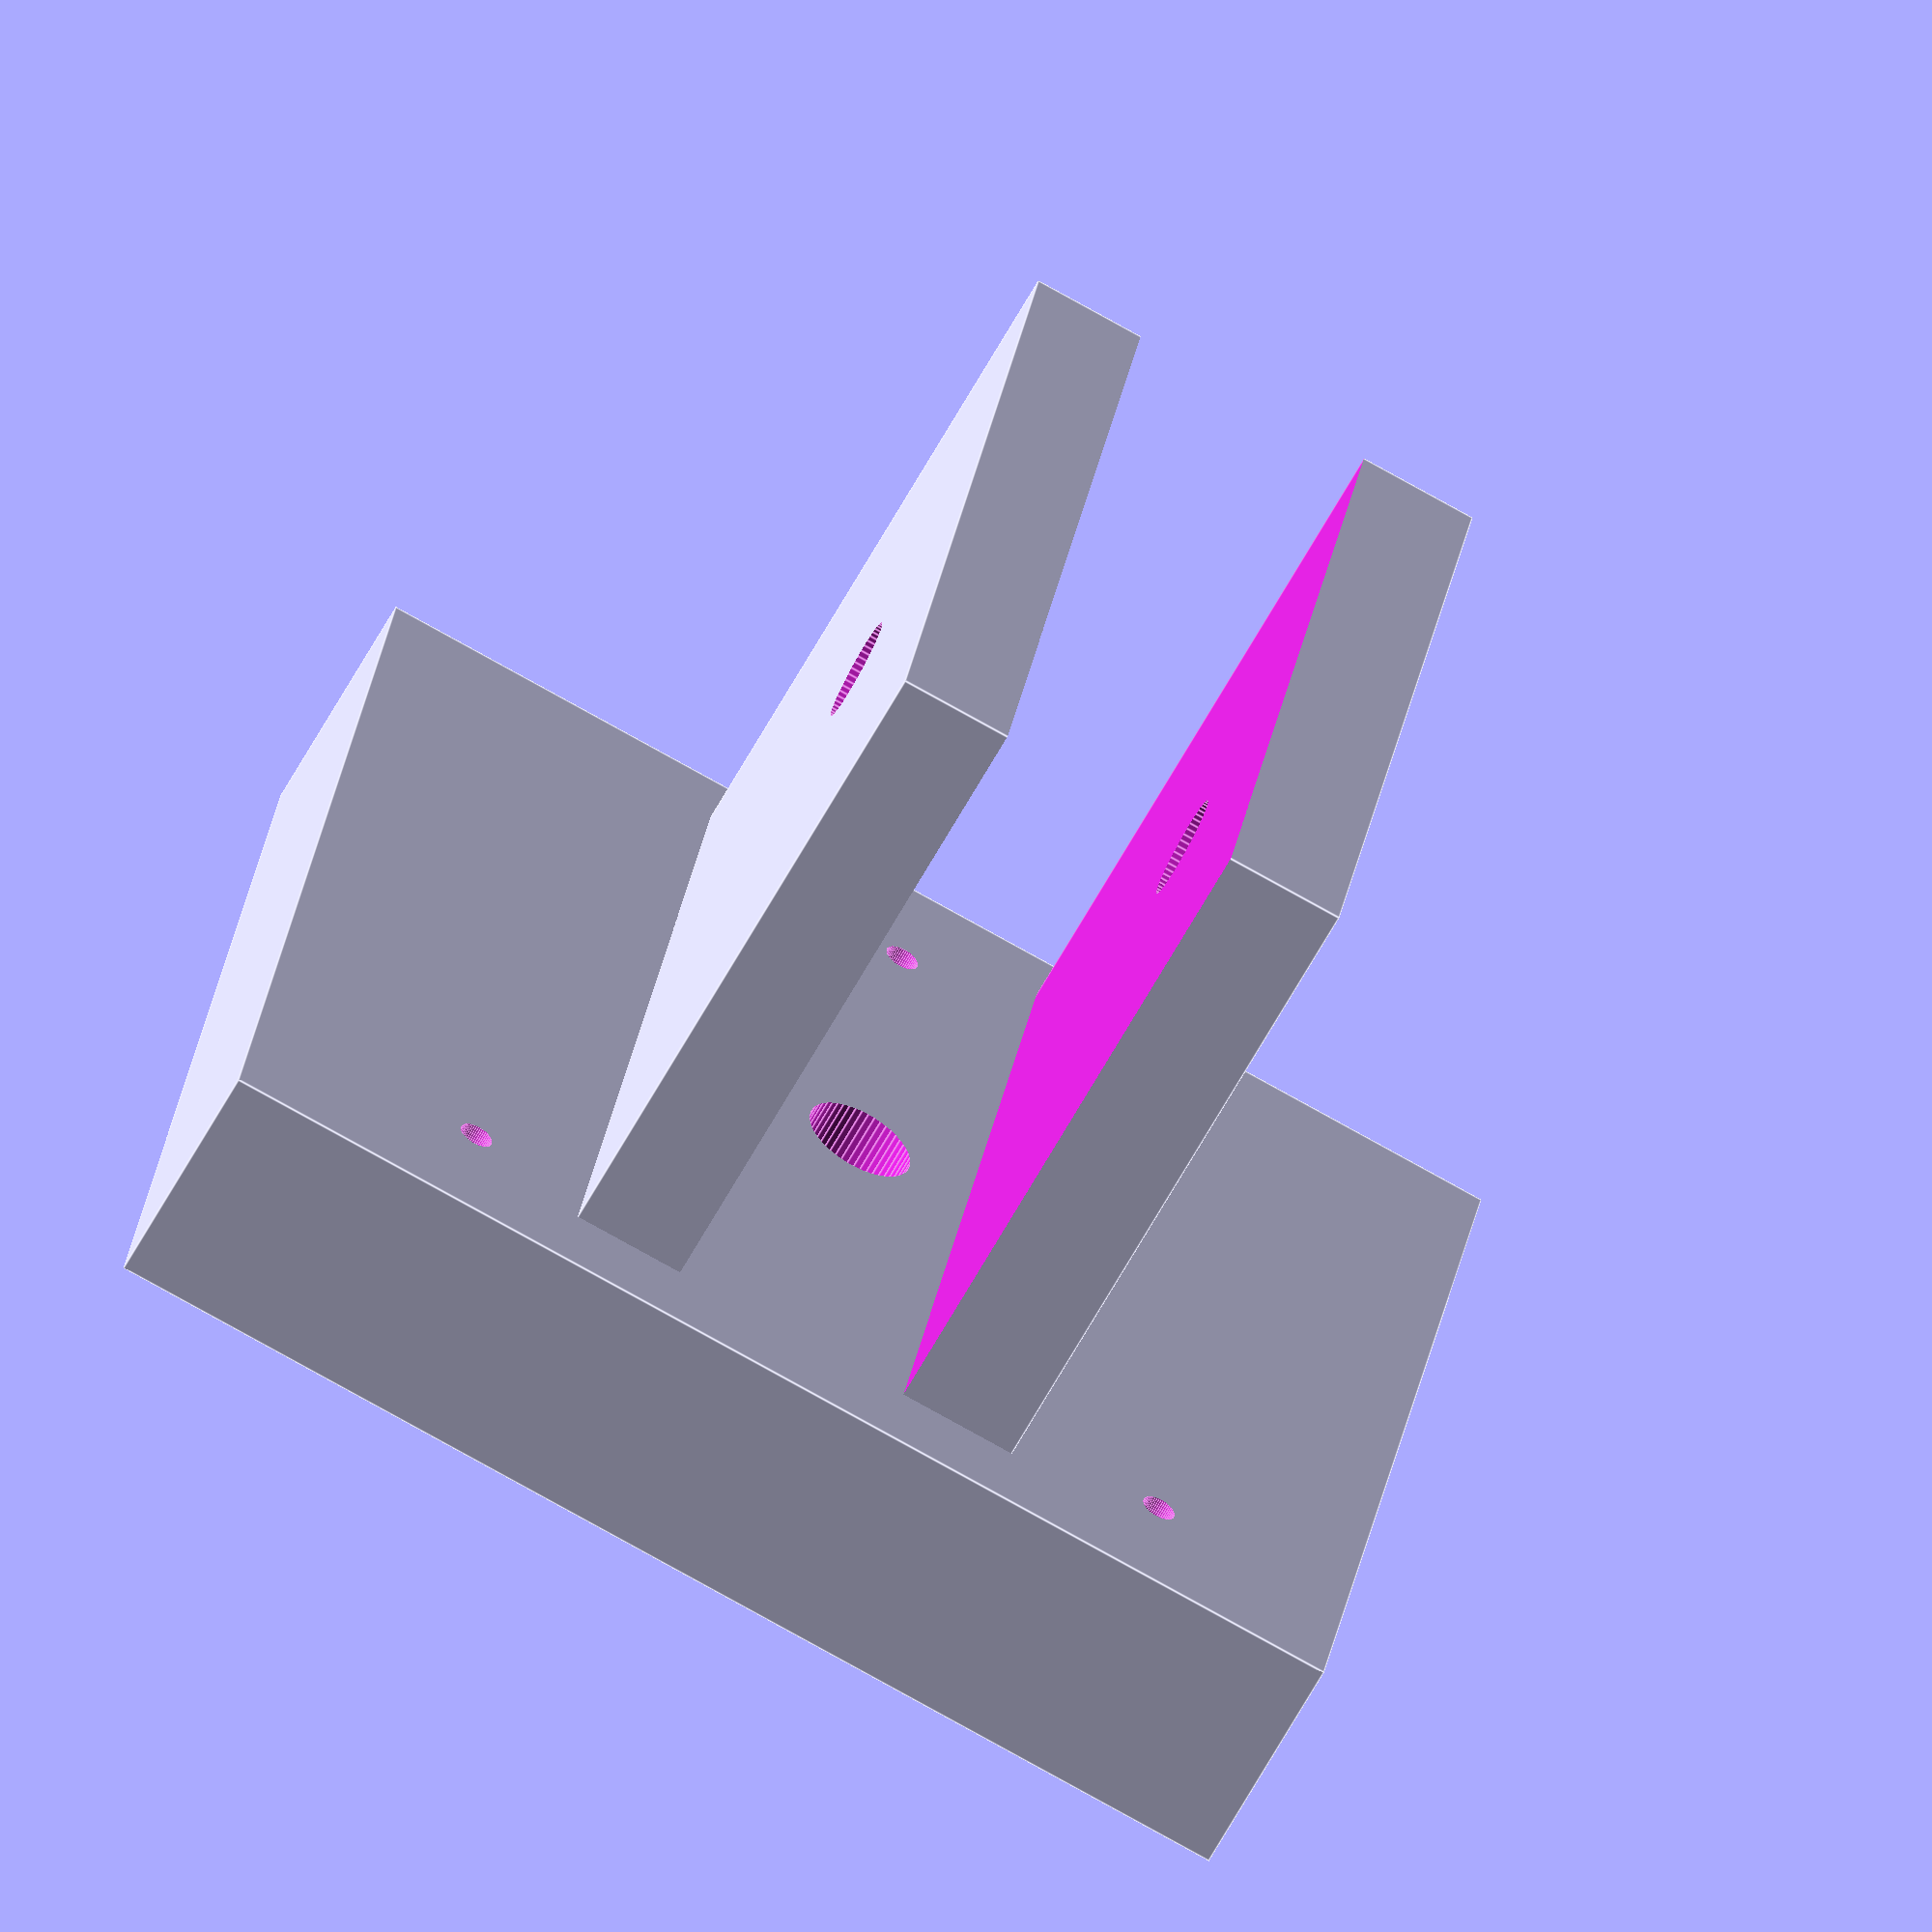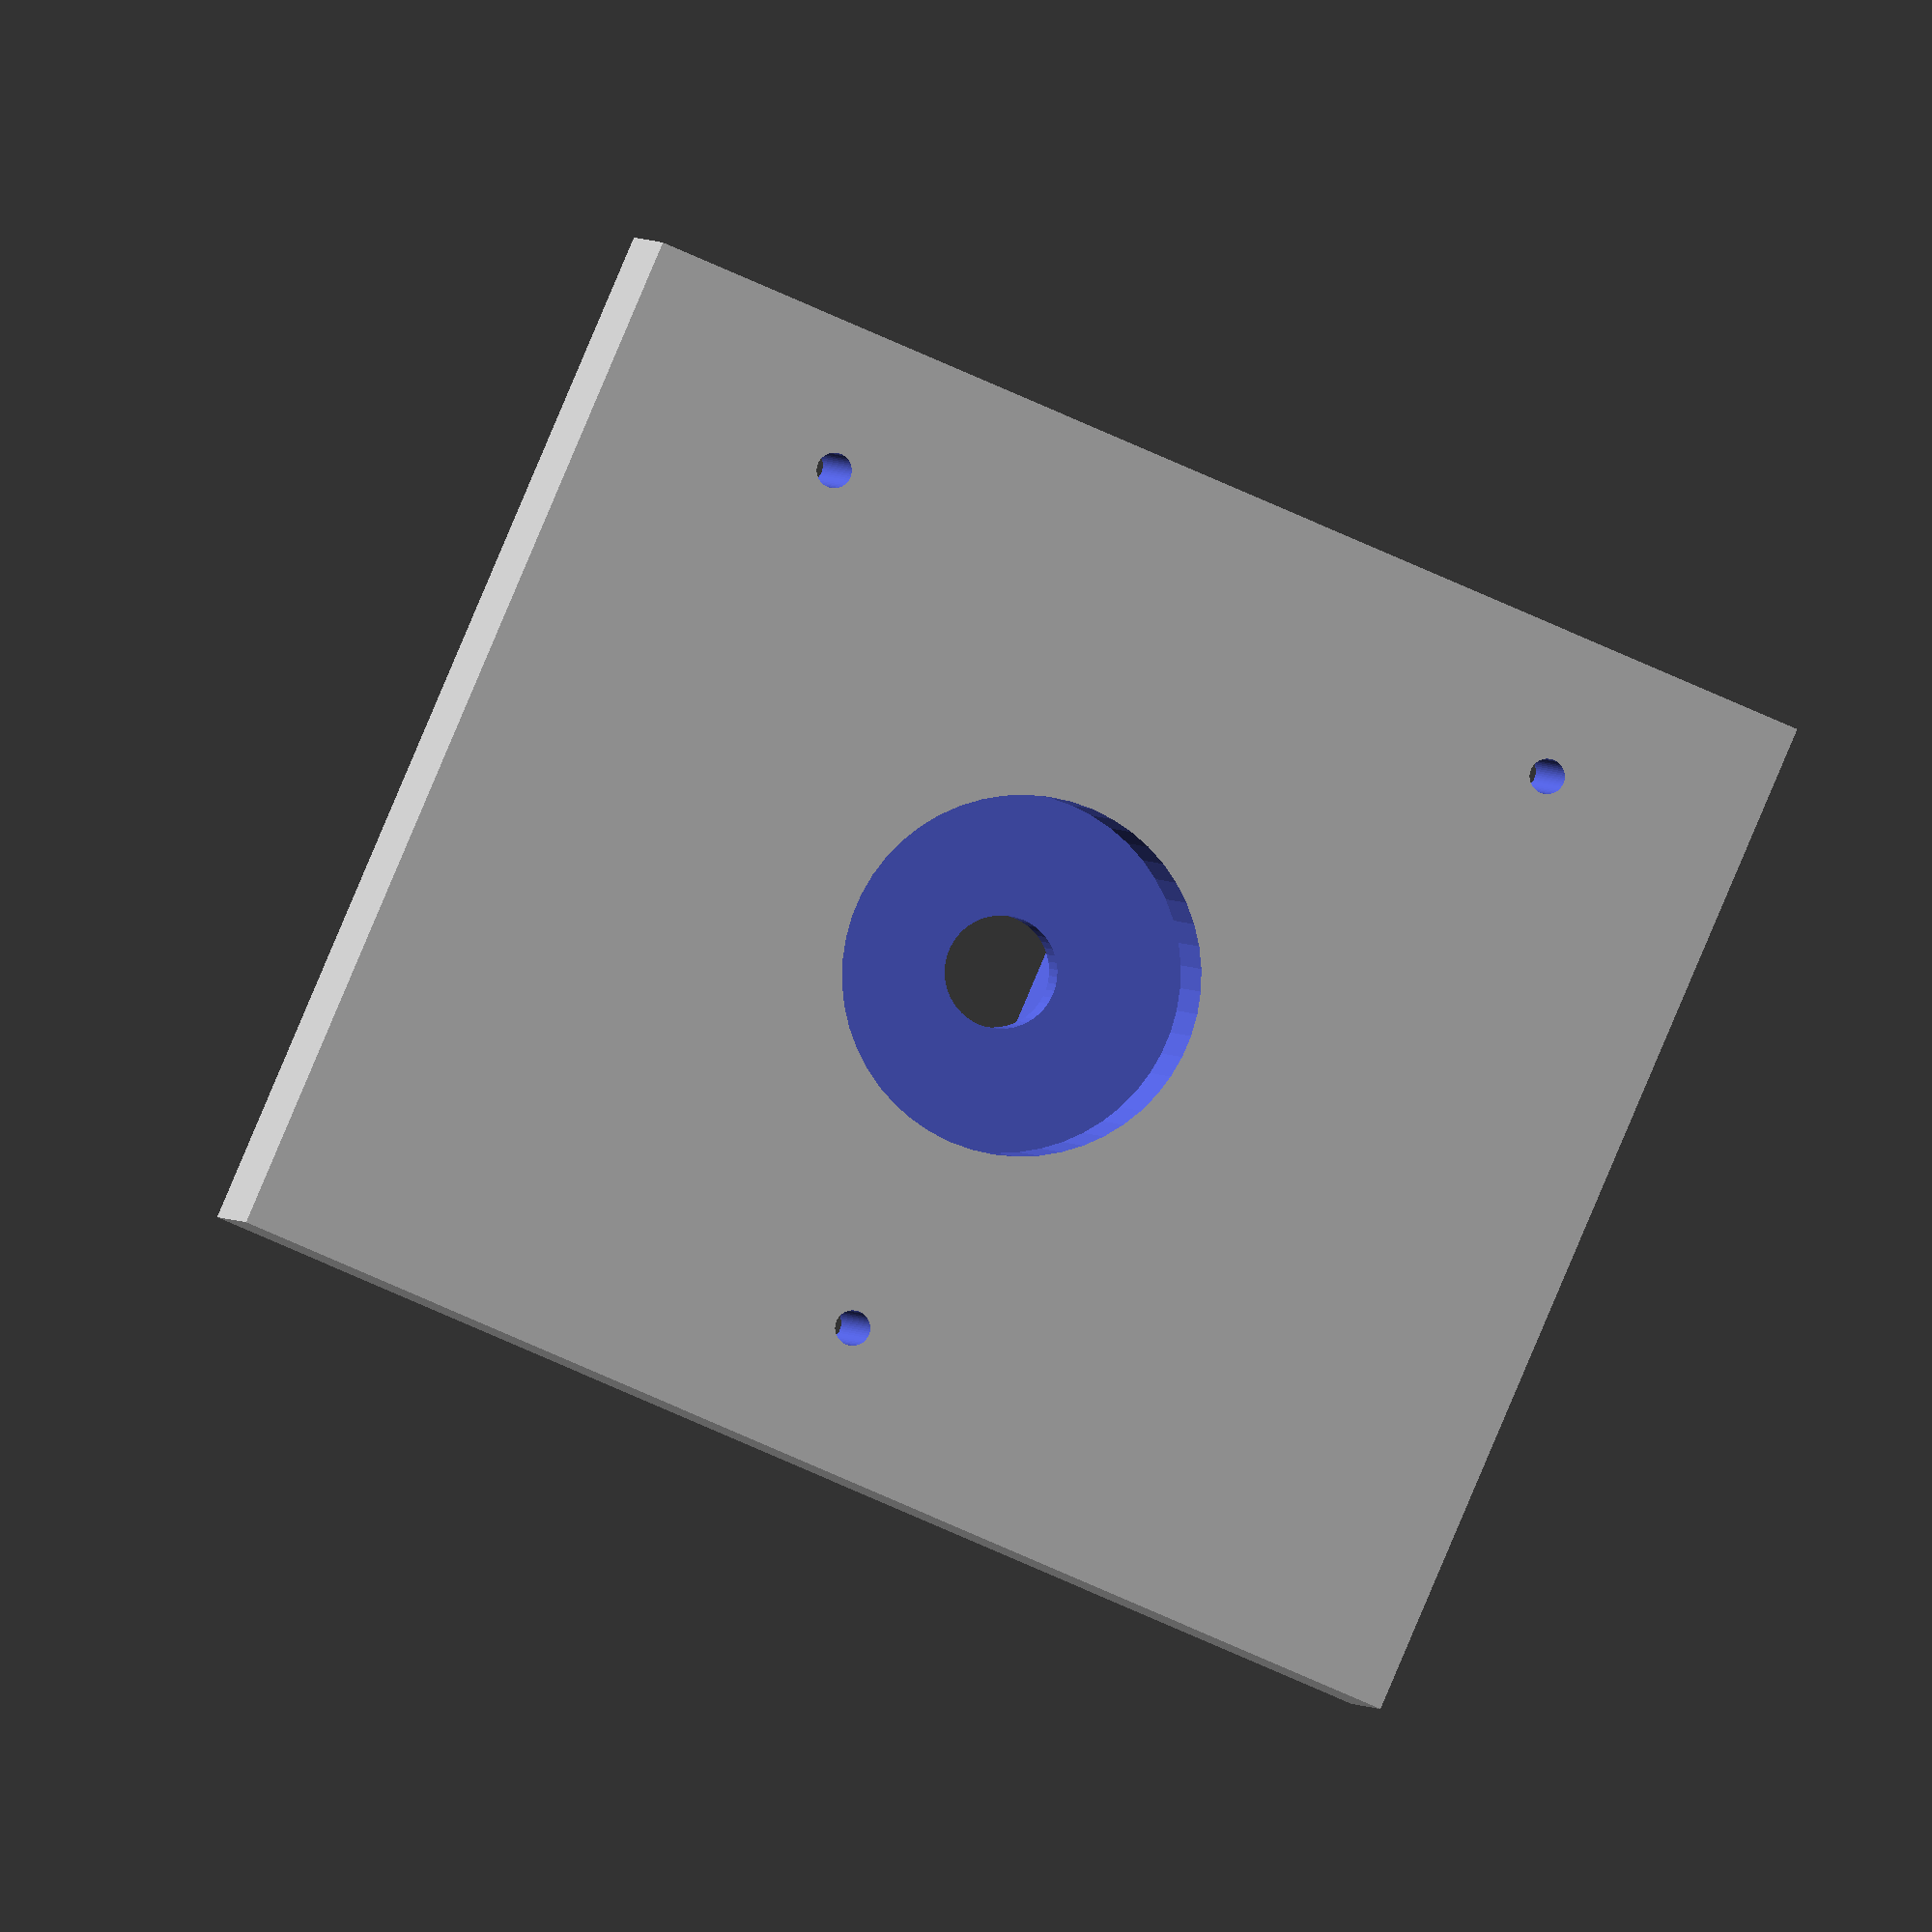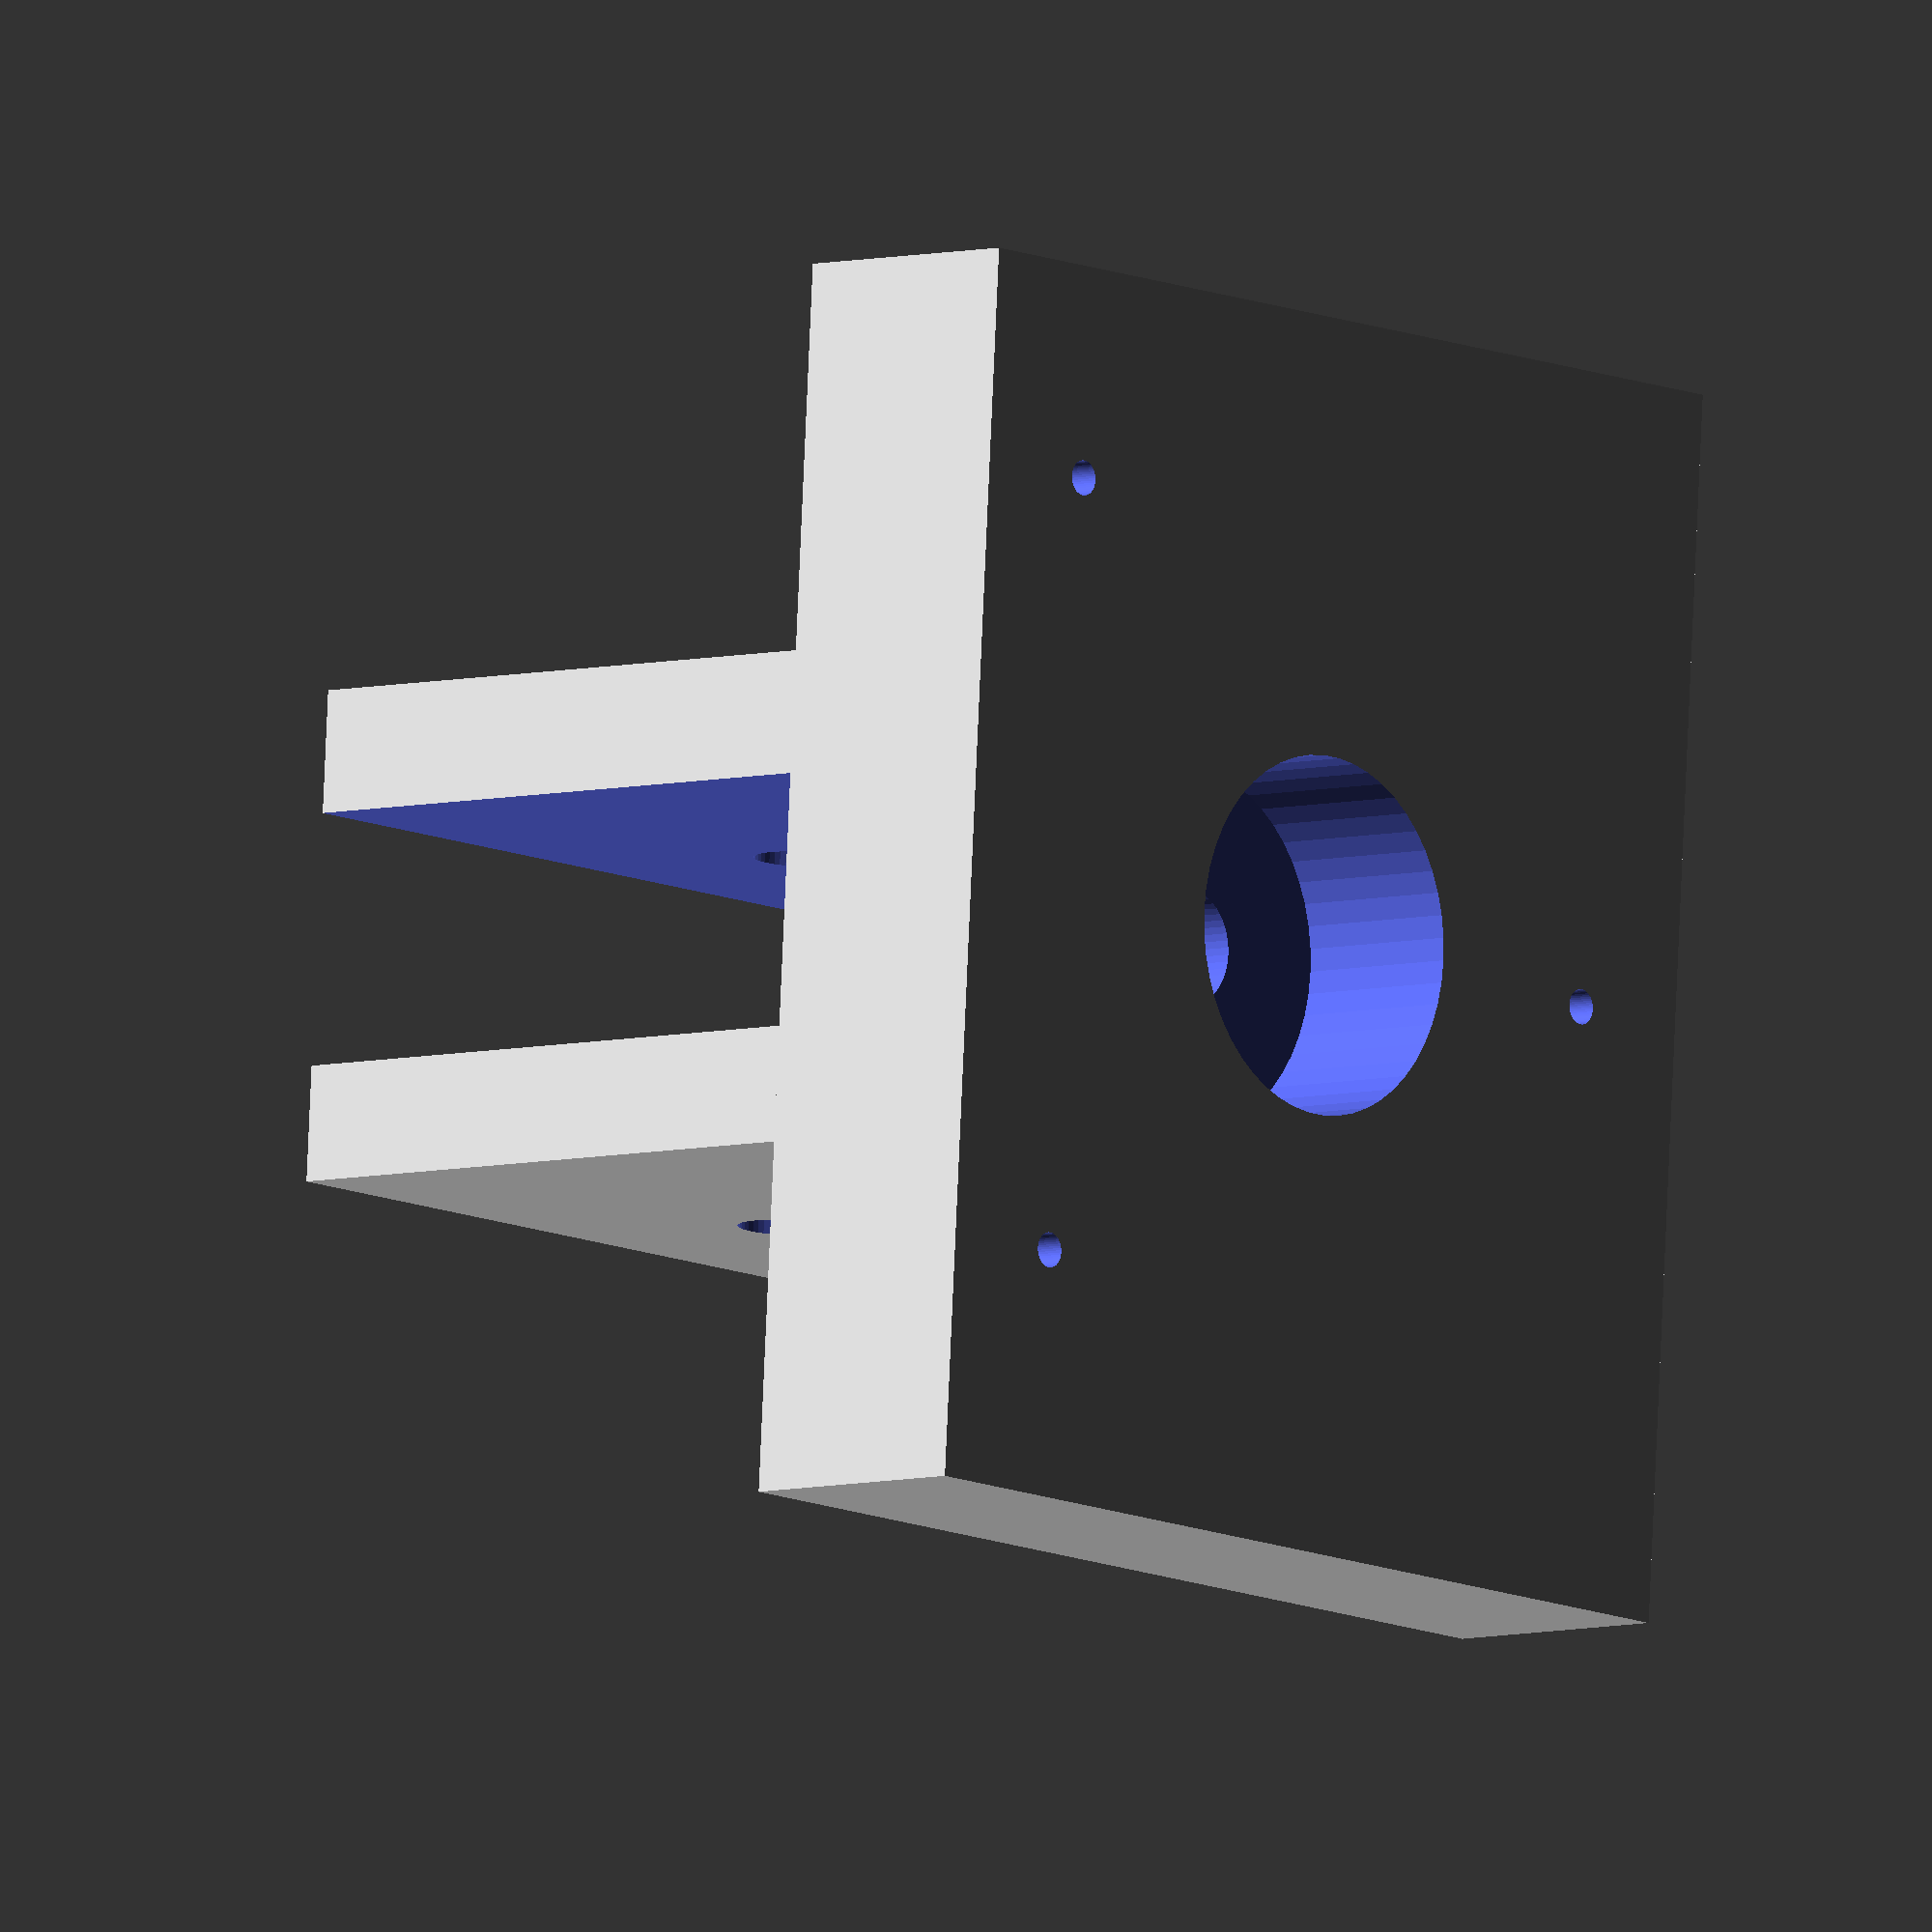
<openscad>
// petitgripper
// designed for a small humanoid robot
// servo to be inside the bot body to save arm weight and inertia
/* 

Copyright 2020 Howard L. Howell (Les)

Licensed under the Apache License, Version 2.0 (the "License");
you may not use this file except in compliance with the License.
You may obtain a copy of the License at

http://www.apache.org/licenses/LICENSE-2.0

Unless required by applicable law or agreed to in writing, software
distributed under the License is distributed on an "AS IS" BASIS,
WITHOUT WARRANTIES OR CONDITIONS OF ANY KIND, either express or implied.
See the License for the specific language governing permissions and
limitations under the License.
*/


// each element supported by its own pivot and controlled by springs.
// all elements driven simultaneously by a single control, with the springs 
// providing complience
cwidth=7;

module claw(){
    union(){
        scale([1,2,1]){
            difference(){
                cylinder(cwidth,20,20,$fn=50);
                translate([0,0,-1])
                    cylinder(cwidth+2,16,16,$fn=50);
                translate([-2,-40,-1])
                    cube([50,90,cwidth+2]);
            }
        }
        translate([0,-34,0]){
            difference(){
                cylinder(cwidth,6.5,6.5,$fn=50);
                cylinder(cwidth+2,1.5,1.5,$fn=50);
            }
        }
        translate([-1,36,0])
            cylinder(cwidth,4.5,4.5,$fn=50);
        translate([4,-37,0])
            rotate([0,0,0])
                difference(){
                    cube([14,6,cwidth]);
                    translate([10,3,-1])
                        cylinder(cwidth+2,1,1,$fn=50);
                     translate([10,3.5,3.5])
                        rotate([90,0,0])
                            cylinder(cwidth+2,2.75,2.75,$fn=50);               }
    }
}

module clawsupport(){
    difference(){
        union(){
            difference(){
                cube([25.4,20,cwidth*2]); // main bearing block
                translate([-.1,-1,cwidth/2])
                    cube([30,24,cwidth+.2]); // slot for the single 
                translate([12.7,13,-5])
                    cylinder(cwidth*5,1.5,1.5,$fn=50); // claw mount screw hole
            }
            translate([-2,0,-cwidth/2]){
                difference(){
                    translate([0,-6.9,-7])
                        cube([30,7,35]); // platform/base
                    translate([26,2,21])
                        rotate([90,0,0])
                            cylinder(20,.5,.5,$fn=50); // control line hole
                    translate([26,2,-1])
                        rotate([90,0,0])
                            cylinder(20,.5,.5,$fn=50); // control line hole
                    translate([4,2,11])
                        rotate([90,0,0])
                            cylinder(20,.5,.5,$fn=50); // control line hole
                }
            }
        }
        translate([13,-7,7])
            rotate([-90,0,0])
                posthole();
    }
}
module posthole(){
    cylinder(5.1,5.1,5.1,$fn=50); // hole for mounting post
    cylinder(50,1.6,1.6,$fn=50); // hole for mounting post screw
}
module clawmount(){
    difference(){
        union(){
            cylinder(20,5,5,$fn=50);
            translate([-7.5,-7.5,0]){
                cube([15,15,3]);
            }
        }
        translate([0,0,-3])
            cylinder(25,1.5,1.5,$fn=50);
    }
}
//claw();
//rotate([90,0,0])
clawsupport();
//translate([0,0,-30])
//clawmount();
</openscad>
<views>
elev=258.9 azim=287.7 roll=119.1 proj=o view=edges
elev=73.6 azim=343.4 roll=65.9 proj=o view=wireframe
elev=278.4 azim=228.6 roll=2.5 proj=o view=wireframe
</views>
